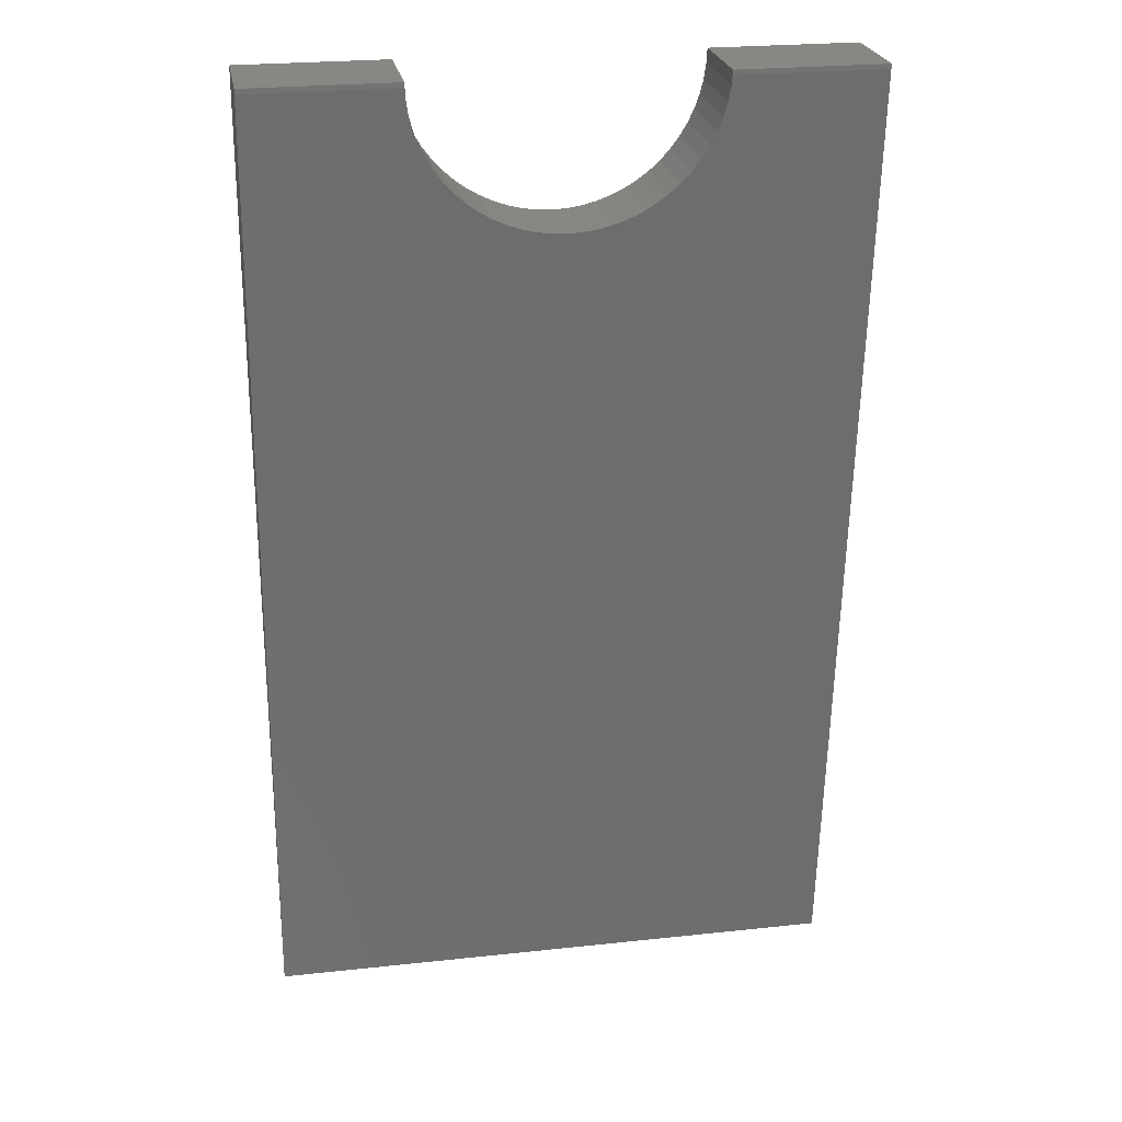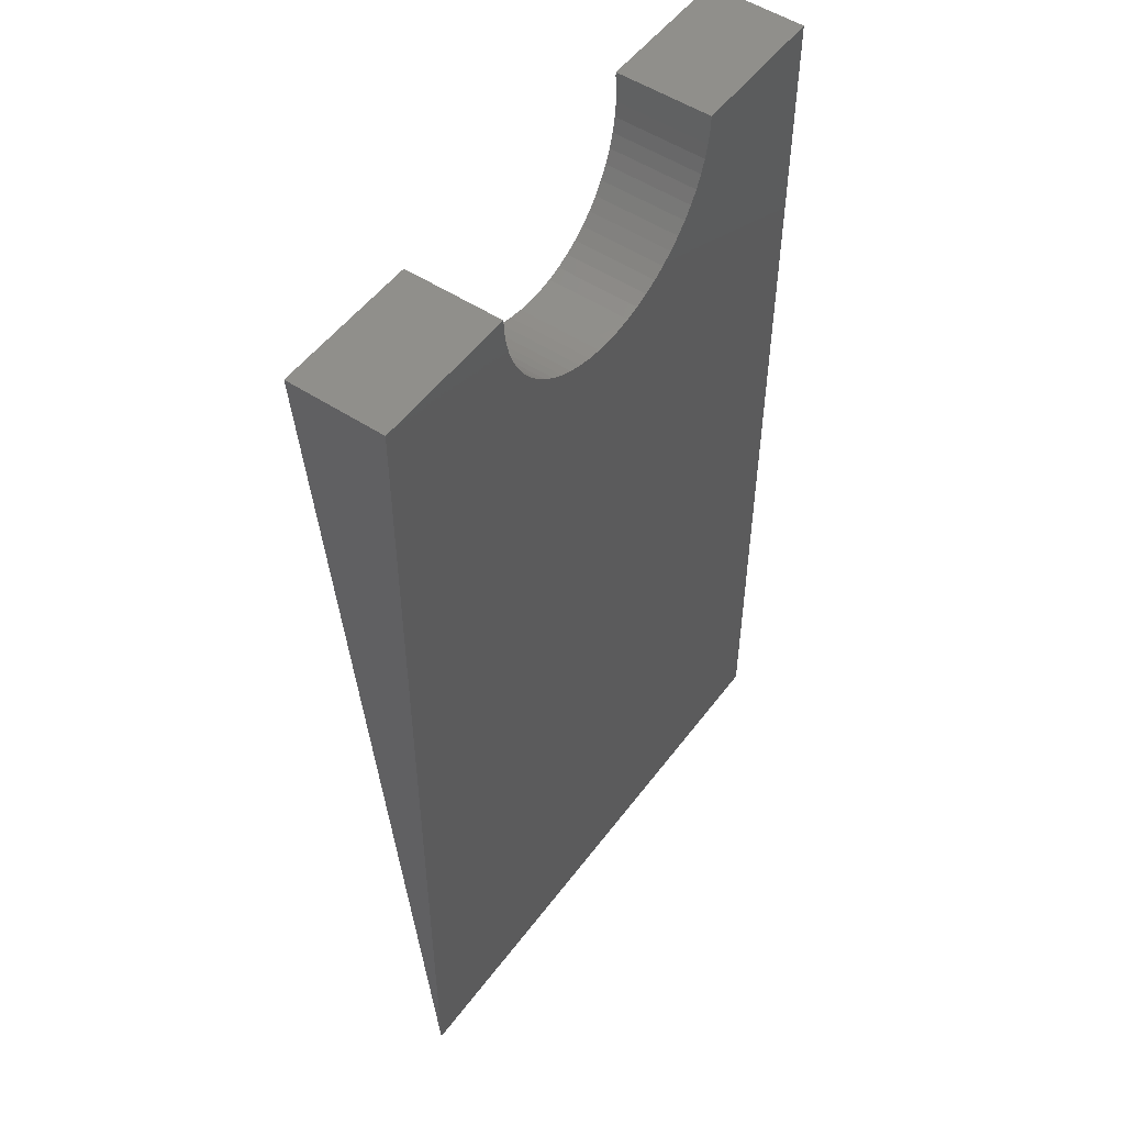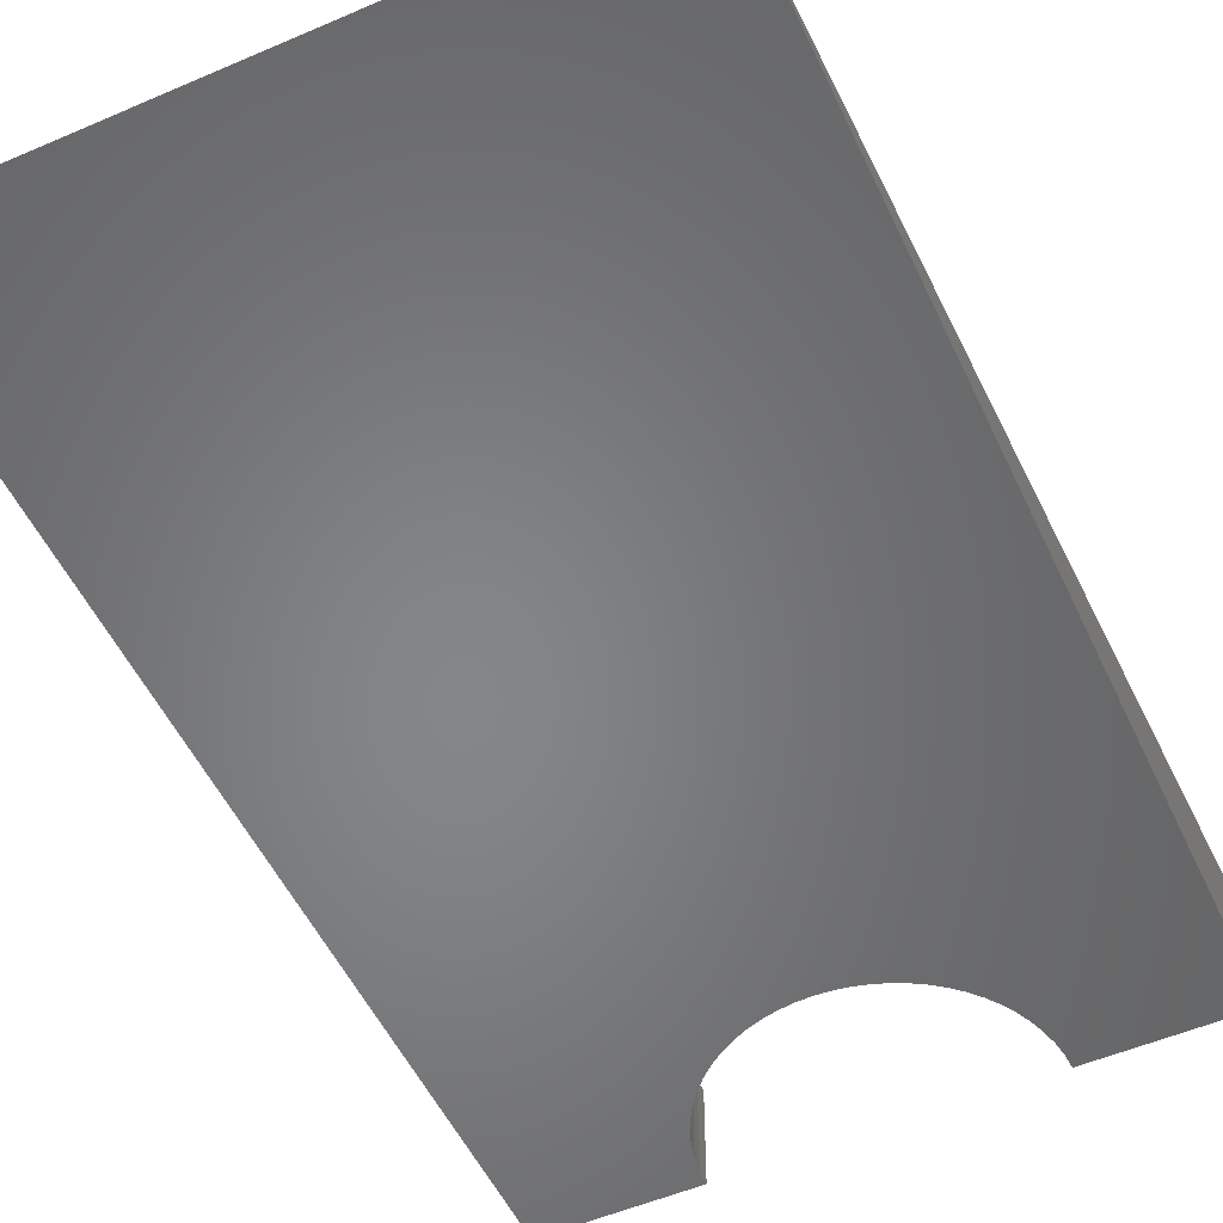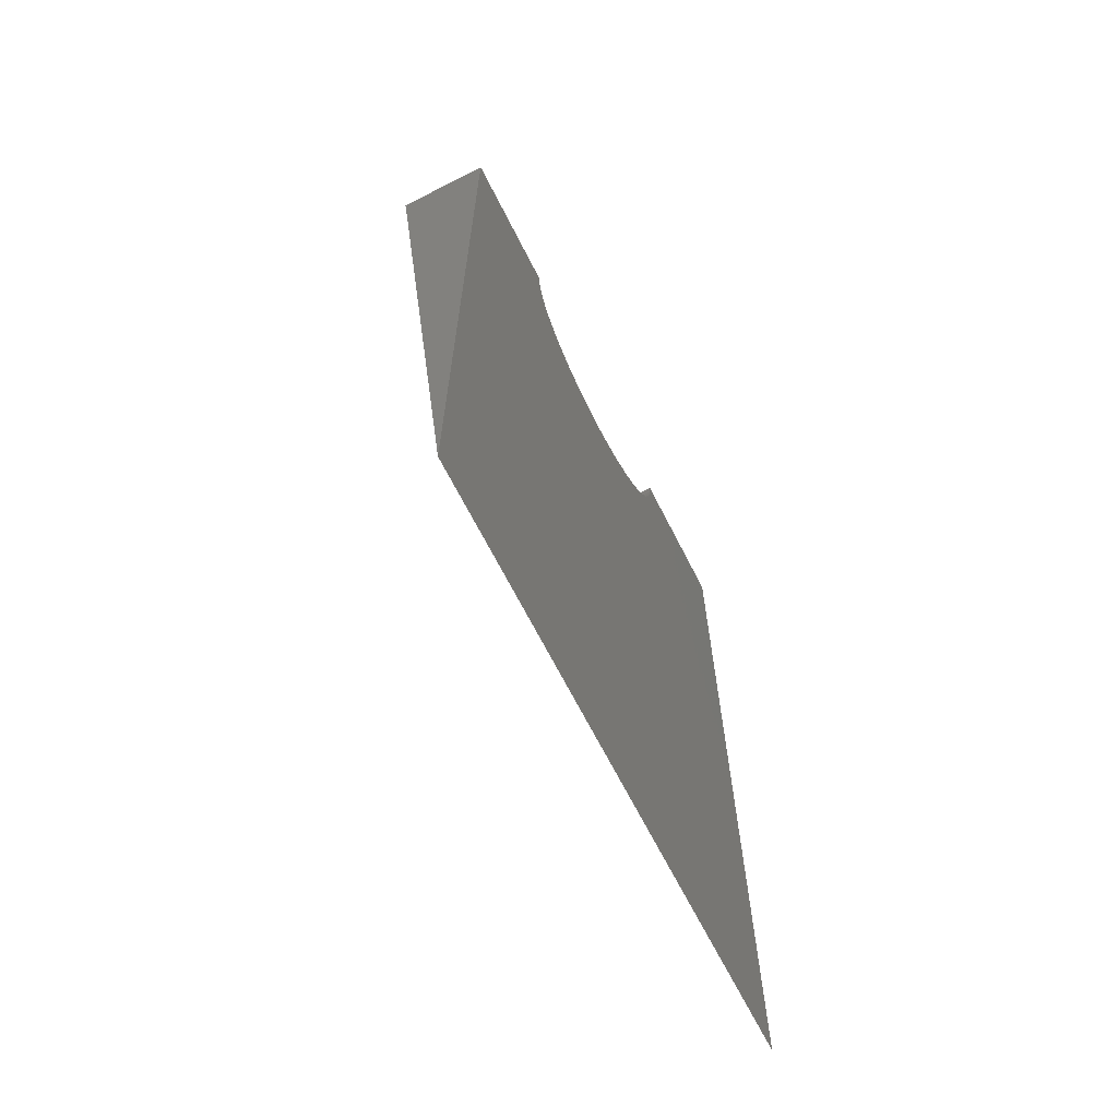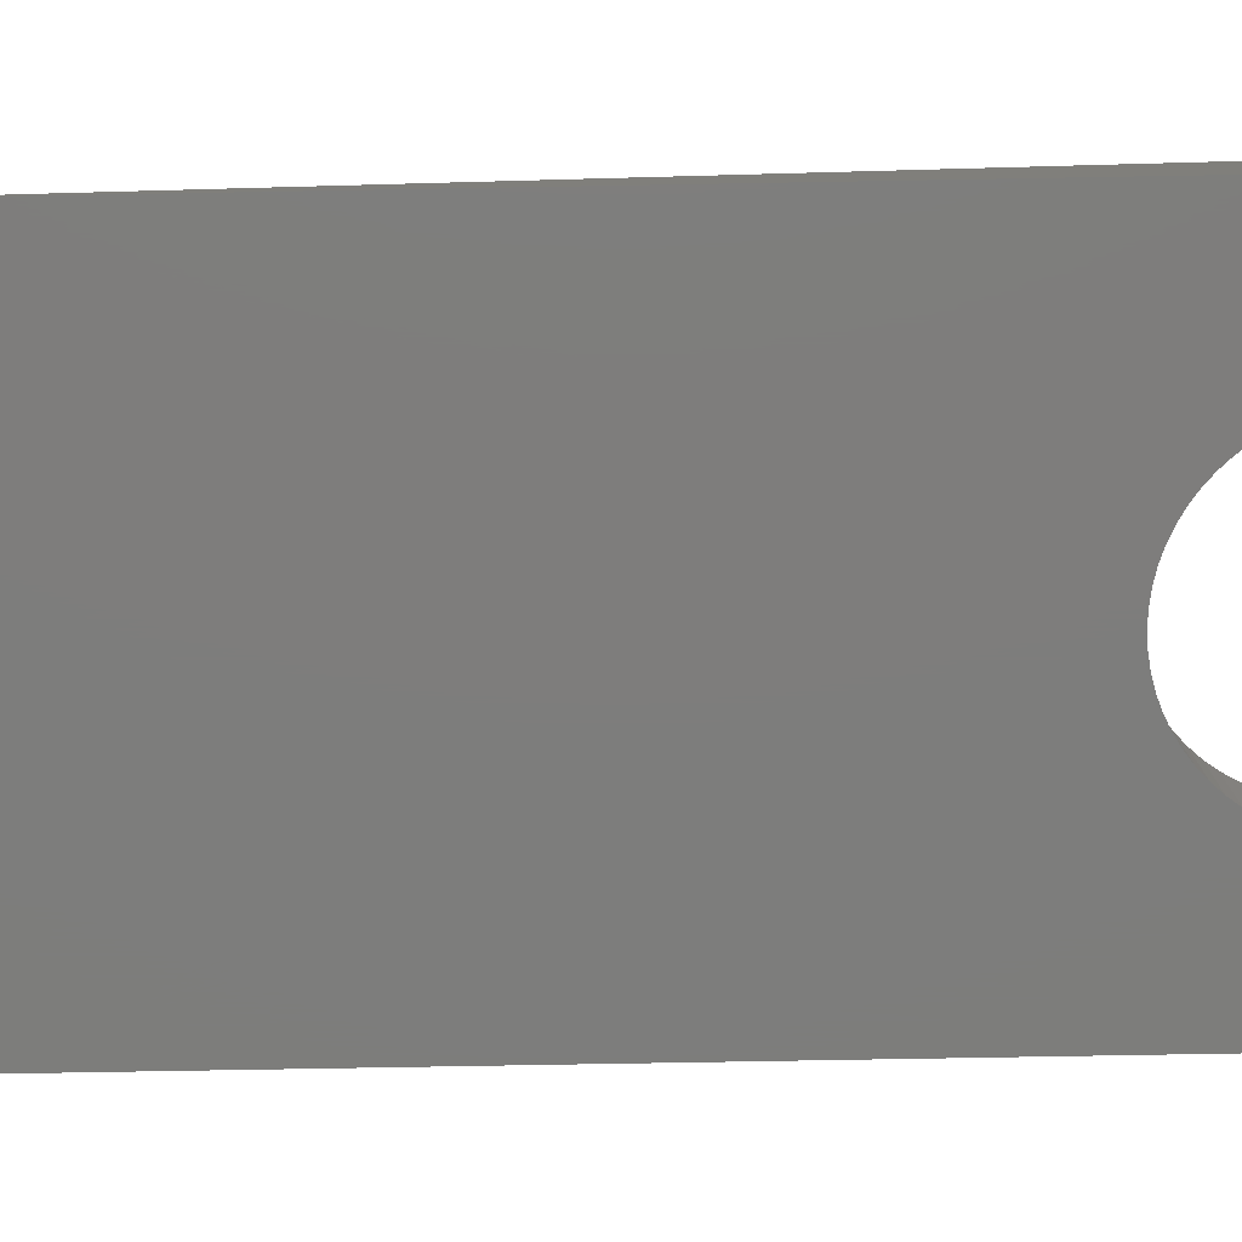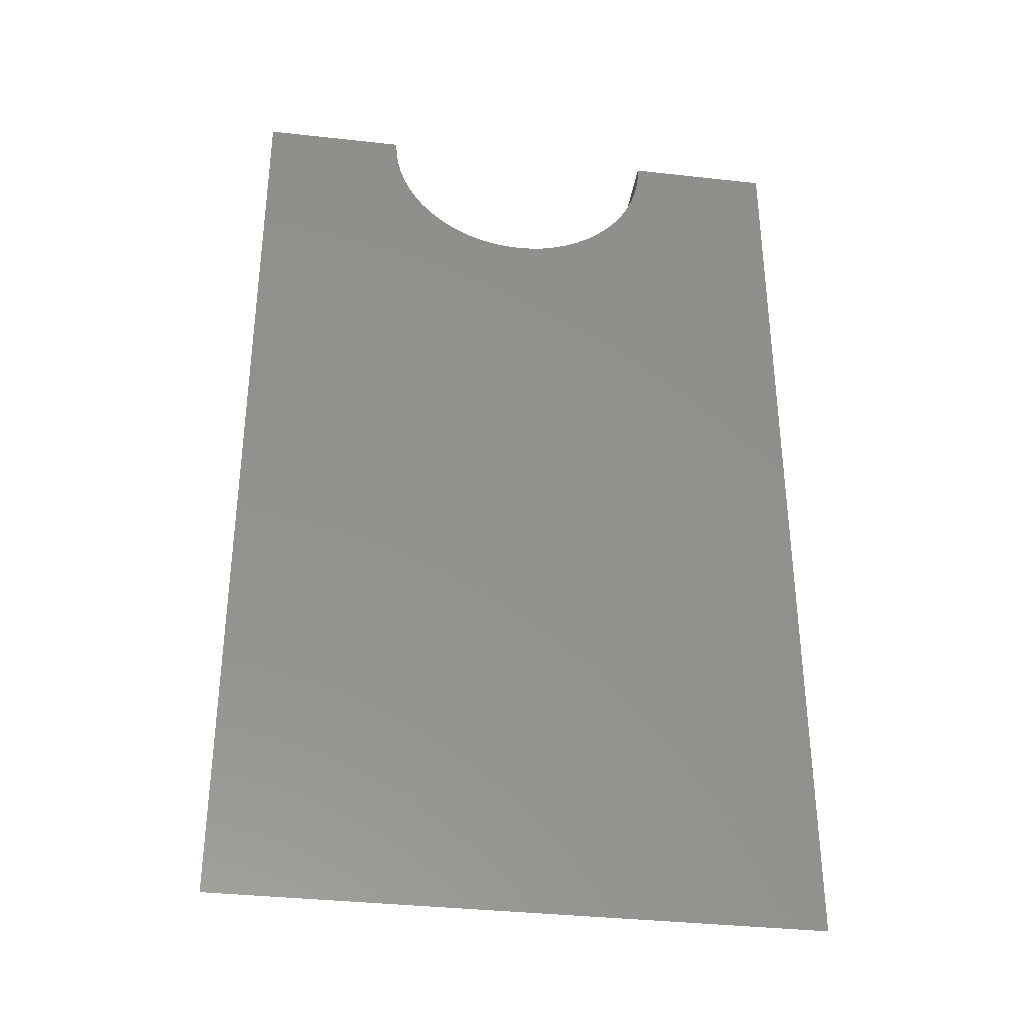
<metadata>
{"format":"stl","ext":"stl","renderer":"f3d","projection":"perspective","resolution":1024,"background":"white","views":[{"elev":24.3,"azim":-10.1,"up":"+Y"},{"elev":51.7,"azim":125.6,"up":"+Y"},{"elev":-53.0,"azim":24.8,"up":"+Z"},{"elev":-67.6,"azim":117.0,"up":"+Y"},{"elev":-76.9,"azim":91.0,"up":"+Z"},{"elev":-35.6,"azim":171.6,"up":"+Y"}]}
</metadata>
<code>
# stl→obj: 80 verts, 156 faces
v 0 100 0
v 0 99.5 9.95
v 0 100 10
v 0 0 0
v 0 99.5 10
v 45 100 10
v 60 99.5 10
v 60 100 10
v 44.98 99.5 10
v 15 100 10
v 15.02 99.5 10
v 60 99.5 9.95
v 60 100 0
v 60 0 0
v 45 100 0
v 15 100 0
v 40.61 89.39 0
v 44.93 98.53 0
v 44.71 97.07 0
v 44.35 95.65 0
v 43.86 94.26 0
v 43.23 92.93 0
v 42.47 91.67 0
v 41.6 90.48 0
v 39.52 88.4 0
v 38.33 87.53 0
v 37.07 86.77 0
v 35.74 86.14 0
v 34.35 85.65 0
v 32.93 85.29 0
v 31.47 85.07 0
v 30 85 0
v 28.53 85.07 0
v 27.07 85.29 0
v 25.65 85.65 0
v 24.26 86.14 0
v 22.93 86.77 0
v 21.67 87.53 0
v 20.48 88.4 0
v 19.39 89.39 0
v 18.4 90.48 0
v 17.53 91.67 0
v 16.77 92.93 0
v 16.14 94.26 0
v 15.65 95.65 0
v 15.29 97.07 0
v 15.07 98.53 0
v 15.02 99.5 9.95
v 44.98 99.5 9.95
v 44.93 98.53 9.853
v 44.71 97.07 9.707
v 44.35 95.65 9.565
v 43.86 94.26 9.426
v 43.23 92.93 9.293
v 42.47 91.67 9.167
v 41.6 90.48 9.048
v 40.61 89.39 8.939
v 39.52 88.4 8.84
v 38.33 87.53 8.753
v 37.07 86.77 8.677
v 35.74 86.14 8.614
v 34.35 85.65 8.565
v 32.93 85.29 8.529
v 31.47 85.07 8.507
v 30 85 8.5
v 28.53 85.07 8.507
v 27.07 85.29 8.529
v 25.65 85.65 8.565
v 24.26 86.14 8.614
v 22.93 86.77 8.677
v 21.67 87.53 8.753
v 20.48 88.4 8.84
v 19.39 89.39 8.939
v 18.4 90.48 9.048
v 17.53 91.67 9.167
v 16.77 92.93 9.293
v 16.14 94.26 9.426
v 15.07 98.53 9.853
v 15.29 97.07 9.707
v 15.65 95.65 9.565
f 1 2 3
f 2 1 4
f 3 2 5
f 6 7 8
f 7 6 9
f 5 10 3
f 10 5 11
f 8 12 13
f 12 8 7
f 13 12 14
f 13 6 8
f 6 13 15
f 16 3 10
f 3 16 1
f 17 13 14
f 13 18 15
f 13 19 18
f 13 20 19
f 13 21 20
f 13 22 21
f 13 23 22
f 13 24 23
f 13 17 24
f 14 25 17
f 14 26 25
f 14 27 26
f 14 28 27
f 14 29 28
f 14 30 29
f 14 31 30
f 14 32 31
f 4 32 14
f 32 4 33
f 33 4 34
f 34 4 35
f 35 4 36
f 36 4 37
f 37 4 38
f 38 4 39
f 39 4 40
f 1 40 4
f 40 1 41
f 41 1 42
f 42 1 43
f 43 1 44
f 44 1 45
f 45 1 46
f 46 1 47
f 47 1 16
f 2 11 5
f 11 2 48
f 49 7 9
f 7 49 12
f 50 12 49
f 51 12 50
f 52 12 51
f 53 12 52
f 54 12 53
f 55 12 54
f 56 12 55
f 57 12 56
f 58 12 57
f 12 58 14
f 59 14 58
f 60 14 59
f 61 14 60
f 62 14 61
f 63 14 62
f 64 14 63
f 65 14 64
f 4 65 66
f 4 66 67
f 4 67 68
f 4 68 69
f 4 69 70
f 4 70 71
f 4 71 72
f 2 72 73
f 2 73 74
f 2 74 75
f 2 75 76
f 2 76 77
f 2 78 48
f 2 79 78
f 2 80 79
f 2 77 80
f 72 2 4
f 65 4 14
f 73 41 74
f 41 73 40
f 10 48 16
f 48 10 11
f 78 16 48
f 16 78 47
f 54 21 22
f 21 54 53
f 28 62 61
f 62 28 29
f 57 24 17
f 24 57 56
f 52 19 20
f 19 52 51
f 35 67 34
f 67 35 68
f 37 69 36
f 69 37 70
f 30 64 63
f 64 30 31
f 29 63 62
f 63 29 30
f 26 60 59
f 60 26 27
f 17 58 57
f 58 17 25
f 25 59 58
f 59 25 26
f 56 23 24
f 23 56 55
f 55 22 23
f 22 55 54
f 32 66 65
f 66 32 33
f 39 71 38
f 71 39 72
f 31 65 64
f 65 31 32
f 38 70 37
f 70 38 71
f 40 72 39
f 72 40 73
f 75 43 76
f 43 75 42
f 77 45 80
f 45 77 44
f 79 47 78
f 47 79 46
f 76 44 77
f 44 76 43
f 27 61 60
f 61 27 28
f 53 20 21
f 20 53 52
f 51 18 19
f 18 51 50
f 15 49 6
f 50 15 18
f 15 50 49
f 6 49 9
f 34 66 33
f 66 34 67
f 36 68 35
f 68 36 69
f 74 42 75
f 42 74 41
f 80 46 79
f 46 80 45

</code>
